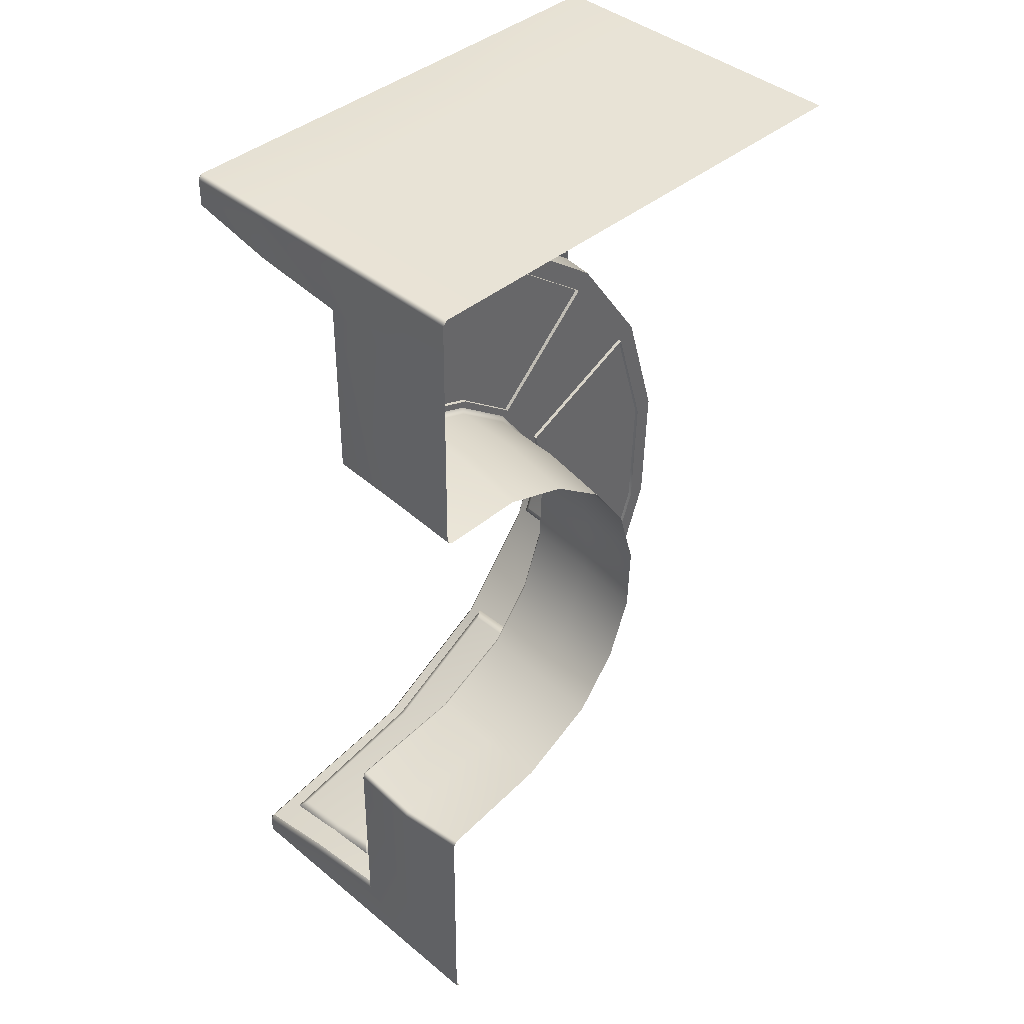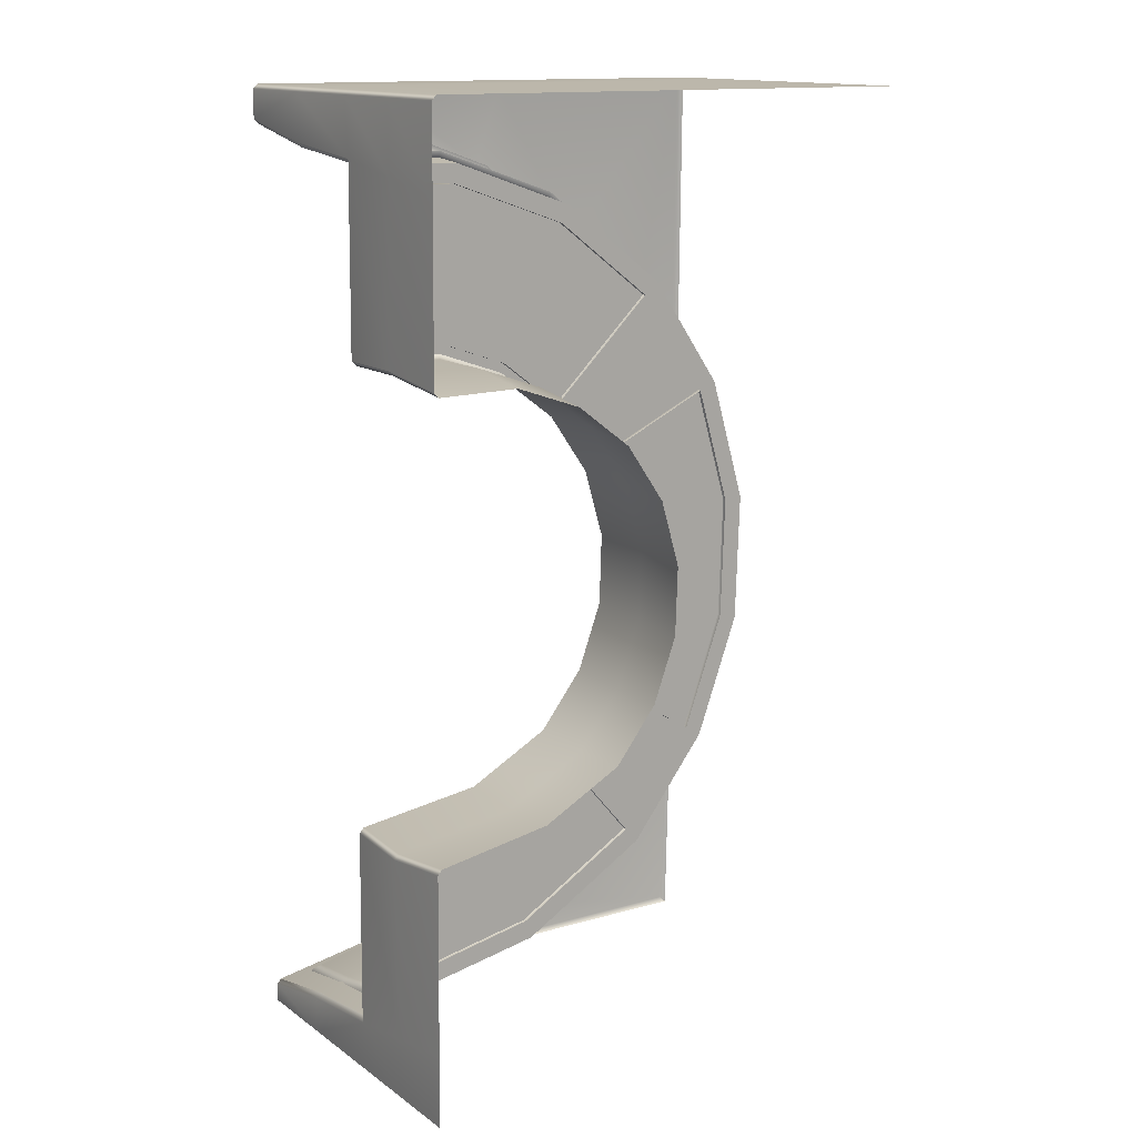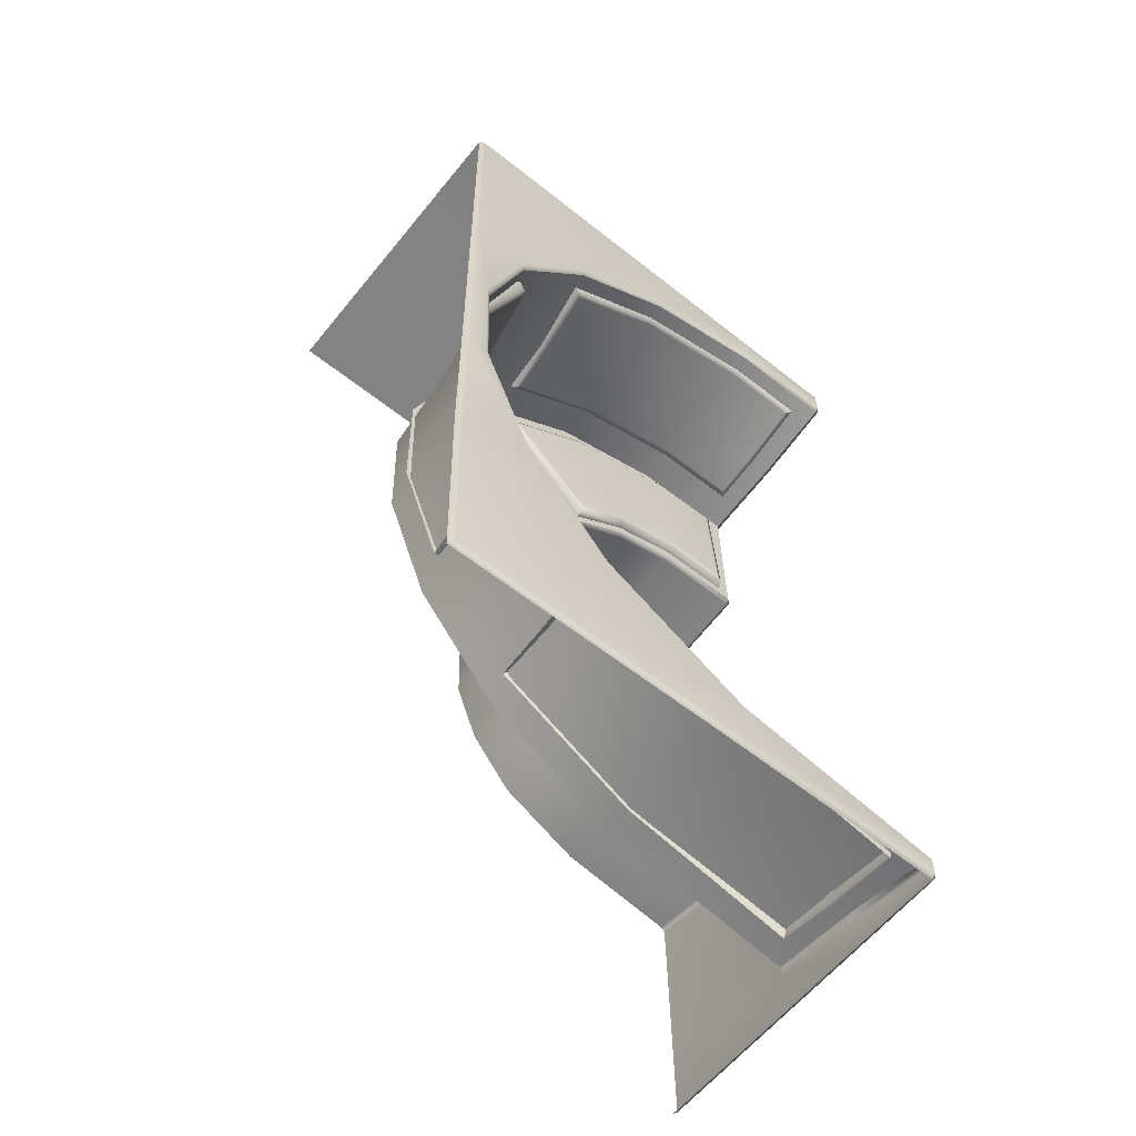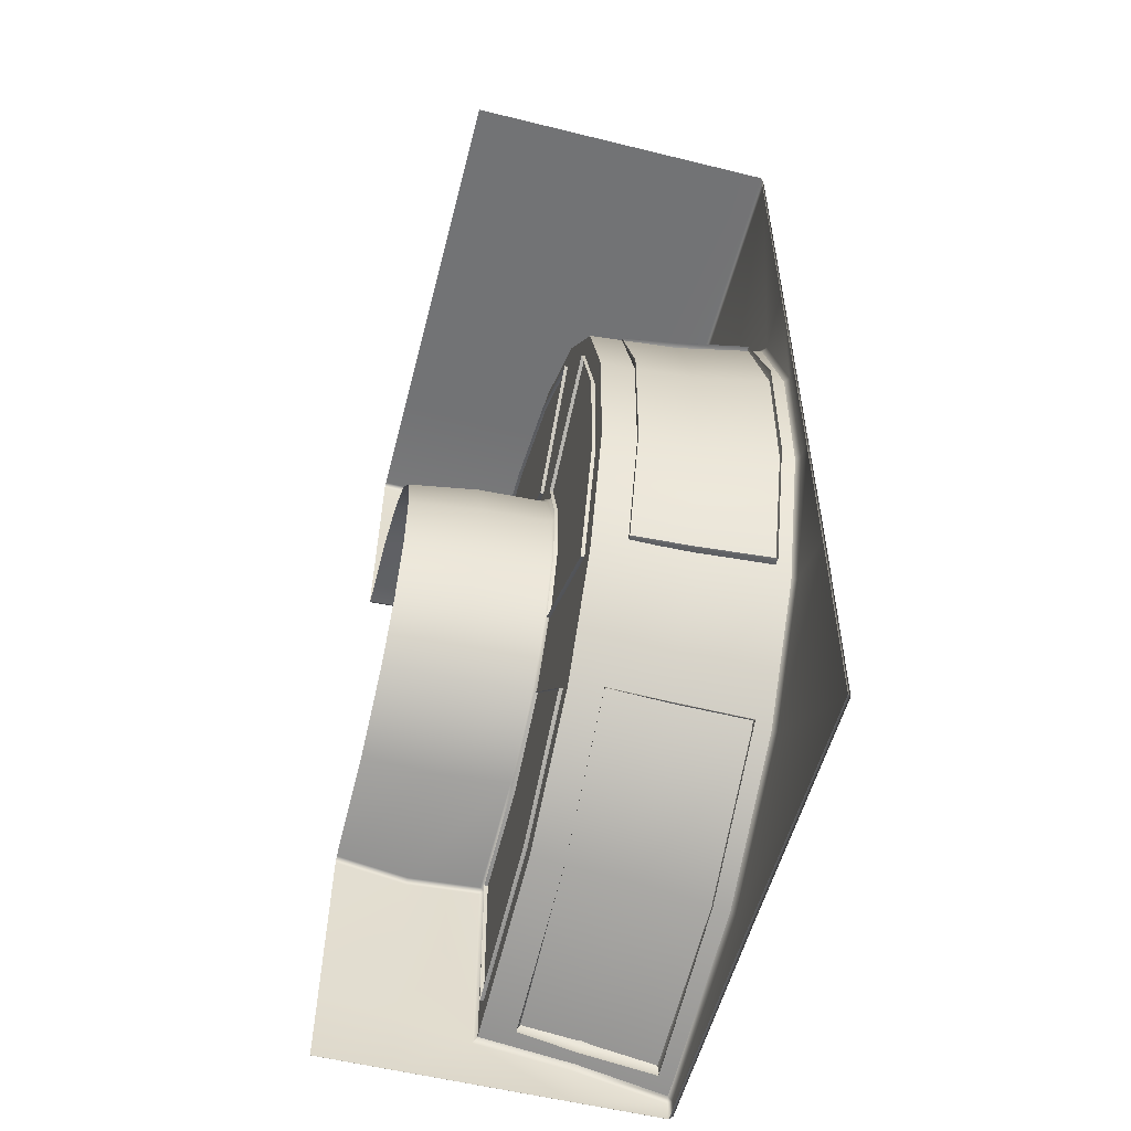
<metadata>
{"format":"obj","ext":"obj","renderer":"f3d","projection":"perspective","resolution":1024,"background":"white","views":[{"elev":41.6,"azim":-45.3,"up":"+Z"},{"elev":14.4,"azim":-34.4,"up":"+Z"},{"elev":-61.2,"azim":141.0,"up":"+Z"},{"elev":-56.0,"azim":75.5,"up":"+Z"}]}
</metadata>
<code>
g default
v -4.064 1.543 -18.13
v -3.909 1.543 -18.66
v -3.927 1.543 -19.21
v -4.119 1.543 -19.72
v -4.464 1.543 -20.16
v -5.026 1.543 -20.48
v -5.352 1.543 -17.15
v -4.823 1.543 -17.33
v -4.38 1.543 -17.67
v -5.856 1.543 -20.62
v -5.825 1.543 -17.13
v -4.034 1.933 -18.11
v -4.357 1.933 -17.65
v -4.811 1.933 -17.3
v -5.353 1.933 -17.11
v -5.017 1.933 -20.52
v -4.443 1.933 -20.19
v -4.09 1.933 -19.75
v -3.894 1.933 -19.22
v -3.875 1.933 -18.65
v -3.973 2.306 -18.08
v -3.806 2.306 -18.65
v -3.826 2.306 -19.24
v -4.031 2.306 -19.79
v -4.402 2.306 -20.26
v -4.999 2.306 -20.6
v -5.858 2.306 -20.75
v -5.824 2.305 -17.02
v -5.355 2.306 -17.03
v -4.788 2.306 -17.23
v -4.312 2.306 -17.59
v -5.858 1.933 -20.67
v -5.825 1.933 -17.09
v -4.737 1.543 -18.43
v -4.651 1.543 -18.72
v -4.661 1.543 -19.02
v -4.767 1.543 -19.31
v -4.959 1.543 -19.55
v -5.315 1.543 -19.74
v -5.849 1.543 -19.8
v -5.832 1.543 -17.88
v -5.45 1.543 -17.88
v -5.157 1.543 -17.99
v -4.911 1.543 -18.18
v -5.302 0.9103 -16.86
v -4.649 0.9103 -16.86
v -3.676 0.9103 -16.87
v -3.676 1.545 -16.87
v -4.649 1.545 -16.86
v -5.302 1.545 -16.86
v -5.875 0.9103 -20.54
v -5.846 0.9103 -17.22
v -4.815 0.9103 -18.45
v -4.733 0.9103 -18.72
v -4.743 0.9103 -19.01
v -4.843 0.9103 -19.28
v -5.024 0.9103 -19.51
v -5.365 0.9103 -19.68
v -5.489 0.9103 -17.93
v -5.212 0.9103 -18.03
v -4.98 0.9103 -18.21
v -5.302 1.934 -16.86
v -4.649 1.934 -16.86
v -3.676 1.934 -16.87
v -3.706 2.323 -17.99
v -3.686 2.304 -17.98
v -3.712 2.323 -18.62
v -3.692 2.304 -18.62
v -3.718 2.323 -19.25
v -3.698 2.304 -19.25
v -3.724 2.323 -19.94
v -3.705 2.303 -19.95
v -3.745 2.323 -20.87
v -3.725 2.304 -20.89
v -4.841 2.323 -20.85
v -4.83 2.303 -20.86
v -5.877 2.304 -20.85
v -5.857 2.323 -20.85
v -5.858 2.304 -20.86
v -5.823 2.304 -16.86
v -5.823 2.323 -16.88
v -5.843 2.304 -16.88
v -5.308 2.323 -16.88
v -5.302 2.304 -16.86
v -4.656 2.323 -16.88
v -4.649 2.304 -16.86
v -3.696 2.323 -16.89
v -3.676 2.304 -16.87
v -5.877 0.9103 -20.85
v -5.858 0.9103 -20.86
v -5.858 1.545 -20.86
v -5.877 1.545 -20.85
v -5.843 0.9103 -16.88
v -5.823 0.9103 -16.86
v -5.823 1.545 -16.86
v -5.843 1.545 -16.88
v -3.954 2.323 -18.07
v -3.784 2.323 -18.65
v -3.805 2.323 -19.24
v -4.012 2.323 -19.8
v -4.388 2.323 -20.28
v -4.992 2.323 -20.63
v -5.858 2.323 -20.77
v -5.877 2.306 -20.77
v -5.844 2.304 -16.99
v -5.824 2.323 -16.99
v -5.352 2.323 -17.01
v -4.778 2.323 -17.21
v -4.296 2.323 -17.58
v -5.876 1.93 -20.69
v -5.845 1.93 -17.07
v -5.858 1.934 -20.86
v -5.877 1.934 -20.85
v -5.843 1.934 -16.88
v -5.823 1.934 -16.86
v -4.756 1.525 -18.44
v -4.672 1.525 -18.72
v -4.682 1.525 -19.02
v -4.786 1.525 -19.3
v -4.973 1.525 -19.54
v -5.322 1.525 -19.72
v -5.876 1.526 -20.64
v -5.85 1.526 -19.78
v -5.868 1.526 -19.8
v -5.845 1.525 -17.11
v -5.852 1.525 -17.88
v -5.832 1.525 -17.9
v -5.454 1.525 -17.9
v -5.168 1.525 -18.01
v -4.927 1.525 -18.19
v -5.868 0.9103 -19.78
v -5.85 0.9103 -19.76
v -5.832 0.9103 -17.93
v -5.852 0.9103 -17.91
v -5.029 1.933 -20.48
v -4.424 1.675 -20.17
v -5.013 1.674 -20.51
v -5.752 1.673 -20.66
v -4.983 2.234 -20.61
v -4.367 2.233 -20.25
v -5.742 2.234 -20.76
v -5.754 1.921 -20.71
v -4.404 1.921 -20.2
v -5.037 1.731 -20.45
v -5.033 1.696 -20.46
v -5.02 1.677 -20.49
v -4.5 1.731 -20.14
v -4.465 1.696 -20.13
v -4.436 1.678 -20.15
v -5.719 1.731 -20.59
v -5.75 1.696 -20.61
v -5.757 1.677 -20.64
v -5.011 2.201 -20.54
v -5.004 2.23 -20.56
v -4.99 2.237 -20.59
v -4.452 2.2 -20.21
v -4.411 2.23 -20.21
v -4.379 2.237 -20.24
v -5.709 2.2 -20.68
v -5.74 2.23 -20.7
v -5.746 2.238 -20.74
v -5.72 1.934 -20.63
v -5.751 1.931 -20.65
v -5.758 1.925 -20.69
v -4.483 1.933 -20.17
v -4.445 1.931 -20.16
v -4.415 1.925 -20.18
v -3.938 1.933 -19.2
v -3.926 1.933 -18.61
v -3.893 1.685 -19.19
v -4.065 1.685 -19.67
v -4.036 1.933 -19.69
v -3.988 2.246 -19.73
v -3.804 2.246 -19.22
v -4.055 1.685 -18.1
v -3.88 1.685 -18.61
v -4.025 1.933 -18.08
v -3.79 2.246 -18.61
v -3.974 2.246 -18.06
v -4.121 1.731 -19.62
v -4.12 1.7 -19.65
v -4.092 1.685 -19.67
v -3.966 1.73 -19.19
v -3.956 1.698 -19.19
v -3.924 1.685 -19.2
v -4.097 1.936 -19.64
v -4.092 1.932 -19.67
v -4.061 1.927 -19.69
v -4.055 2.208 -19.67
v -4.049 2.234 -19.71
v -4.019 2.246 -19.73
v -3.89 2.208 -19.21
v -3.873 2.235 -19.22
v -3.842 2.246 -19.22
v -4.111 1.73 -18.15
v -4.11 1.699 -18.11
v -4.082 1.685 -18.1
v -3.953 1.729 -18.61
v -3.943 1.698 -18.61
v -3.911 1.685 -18.6
v -4.087 1.934 -18.13
v -4.081 1.931 -18.1
v -4.05 1.926 -18.08
v -4.042 2.206 -18.12
v -4.035 2.234 -18.08
v -4.003 2.246 -18.06
v -3.876 2.207 -18.61
v -3.86 2.235 -18.6
v -3.828 2.246 -18.6
v -4.832 1.933 -17.3
v -5.357 1.933 -17.12
v -4.827 1.678 -17.29
v -4.366 1.679 -17.64
v -5.74 1.678 -17.09
v -5.348 1.678 -17.11
v -4.342 1.927 -17.62
v -5.727 2.237 -17
v -5.74 1.926 -17.06
v -4.776 2.239 -17.22
v -5.338 2.238 -17.02
v -4.303 2.239 -17.59
v -4.848 1.717 -17.33
v -4.845 1.693 -17.32
v -4.834 1.68 -17.3
v -4.422 1.717 -17.66
v -4.398 1.693 -17.67
v -4.376 1.68 -17.65
v -5.707 1.717 -17.14
v -5.731 1.693 -17.13
v -5.741 1.68 -17.11
v -5.357 1.717 -17.15
v -5.355 1.693 -17.15
v -5.351 1.68 -17.12
v -4.401 1.934 -17.64
v -4.375 1.932 -17.64
v -4.352 1.929 -17.63
v -5.695 2.213 -17.06
v -5.718 2.234 -17.05
v -5.727 2.24 -17.02
v -5.707 1.933 -17.11
v -5.731 1.931 -17.1
v -5.74 1.928 -17.07
v -4.804 2.214 -17.27
v -4.797 2.236 -17.25
v -4.784 2.241 -17.23
v -5.349 2.213 -17.07
v -5.346 2.234 -17.06
v -5.341 2.24 -17.03
v -4.366 2.214 -17.61
v -4.337 2.236 -17.61
v -4.313 2.242 -17.6
v -4.153 1.528 -18.16
v -4.005 1.528 -18.66
v -4.023 1.528 -19.18
v -4.204 1.528 -19.67
v -4.532 1.528 -20.08
v -5.066 1.528 -20.39
v -5.375 1.528 -17.22
v -4.873 1.528 -17.4
v -4.452 1.528 -17.72
v -4.713 1.528 -18.41
v -4.623 1.528 -18.71
v -4.634 1.528 -19.03
v -4.744 1.528 -19.33
v -4.945 1.528 -19.58
v -5.318 1.528 -19.78
v -5.783 1.528 -19.84
v -5.769 1.528 -20.51
v -5.742 1.528 -17.21
v -5.776 1.528 -17.83
v -5.459 1.528 -17.84
v -5.153 1.528 -17.95
v -4.896 1.528 -18.14
v -4.179 1.583 -18.21
v -4.161 1.572 -18.17
v -4.153 1.544 -18.16
v -4.047 1.583 -18.66
v -4.017 1.572 -18.66
v -4.005 1.544 -18.66
v -4.064 1.583 -19.17
v -4.035 1.572 -19.18
v -4.023 1.544 -19.18
v -4.226 1.583 -19.61
v -4.21 1.572 -19.65
v -4.204 1.544 -19.67
v -4.595 1.583 -20.07
v -4.55 1.572 -20.08
v -4.532 1.544 -20.08
v -5.081 1.583 -20.35
v -5.071 1.572 -20.38
v -5.066 1.544 -20.39
v -5.383 1.583 -17.27
v -5.378 1.572 -17.24
v -5.375 1.544 -17.22
v -4.894 1.583 -17.44
v -4.879 1.572 -17.41
v -4.873 1.544 -17.4
v -4.515 1.583 -17.73
v -4.471 1.572 -17.72
v -4.452 1.544 -17.72
v -4.663 1.583 -18.43
v -4.698 1.572 -18.42
v -4.713 1.544 -18.41
v -4.581 1.583 -18.71
v -4.61 1.572 -18.71
v -4.623 1.544 -18.71
v -4.592 1.583 -19.04
v -4.621 1.572 -19.04
v -4.634 1.544 -19.03
v -4.694 1.583 -19.32
v -4.73 1.572 -19.33
v -4.744 1.544 -19.33
v -4.956 1.583 -19.64
v -4.948 1.572 -19.6
v -4.945 1.544 -19.58
v -5.305 1.583 -19.82
v -5.315 1.572 -19.79
v -5.318 1.544 -19.78
v -5.74 1.583 -19.88
v -5.77 1.572 -19.85
v -5.783 1.544 -19.84
v -5.728 1.583 -20.47
v -5.757 1.572 -20.5
v -5.769 1.544 -20.51
v -5.702 1.583 -17.25
v -5.73 1.572 -17.22
v -5.742 1.544 -17.21
v -5.732 1.583 -17.79
v -5.763 1.572 -17.82
v -5.776 1.544 -17.83
v -5.451 1.583 -17.8
v -5.457 1.572 -17.83
v -5.459 1.544 -17.84
v -5.132 1.583 -17.91
v -5.147 1.572 -17.94
v -5.153 1.544 -17.95
v -4.899 1.583 -18.09
v -4.896 1.572 -18.13
v -4.896 1.544 -18.14
v -5.858 1.228 -20.86
v -5.877 1.228 -20.85
v -5.875 1.218 -20.59
v -5.882 1.218 -19.82
v -5.863 1.218 -19.79
v -5.345 1.218 -19.72
v -4.992 1.218 -19.54
v -4.803 1.218 -19.3
v -4.699 1.218 -19.02
v -4.688 1.218 -18.72
v -4.773 1.218 -18.43
v -4.946 1.218 -18.18
v -5.188 1.218 -18
v -5.476 1.218 -17.9
v -5.845 1.217 -17.89
v -5.866 1.217 -17.87
v -5.845 1.218 -17.16
v -5.843 1.228 -16.88
v -5.823 1.228 -16.86
v -5.302 1.228 -16.86
v -4.649 1.228 -16.86
v -3.676 1.228 -16.87
g Couch
f 13 12 1 9
f 14 13 9 8
f 15 14 8 7
f 17 16 6 5
f 18 17 5 4
f 19 18 4 3
f 20 19 3 2
f 12 20 2 1
f 21 22 20 12
f 22 23 19 20
f 23 24 18 19
f 24 25 17 18
f 25 26 16 17
f 26 27 32 16
f 28 29 15 33
f 29 30 14 15
f 30 31 13 14
f 31 21 12 13
f 33 15 7 11
f 16 32 10 6
f 1 2 35 34
f 2 3 36 35
f 3 4 37 36
f 4 5 38 37
f 5 6 39 38
f 6 10 40 39
f 11 7 42 41
f 7 8 43 42
f 8 9 44 43
f 9 1 34 44
f 359 360 49 50
f 360 361 48 49
f 50 49 63 62
f 49 48 64 63
f 65 66 68 67
f 66 65 87 88
f 67 68 70 69
f 69 70 72 71
f 71 72 74 73
f 73 74 76 75
f 75 76 79 78
f 77 79 112 113
f 78 77 104 103
f 80 82 114 115
f 81 80 84 83
f 82 81 106 105
f 83 84 86 85
f 85 86 88 87
f 340 341 92 91
f 91 92 113 112
f 357 358 95 96
f 96 95 115 114
f 97 21 31 109
f 21 97 98 22
f 22 98 99 23
f 23 99 100 24
f 24 100 101 25
f 25 101 102 26
f 26 102 103 27
f 27 104 110 32
f 105 28 33 111
f 28 106 107 29
f 29 107 108 30
f 30 108 109 31
f 32 110 122 10
f 111 33 11 125
f 34 116 130 44
f 116 34 35 117
f 117 35 36 118
f 118 36 37 119
f 119 37 38 120
f 120 38 39 121
f 121 39 40 123
f 10 122 124 40
f 123 124 343 344
f 125 11 41 126
f 126 127 354 355
f 127 41 42 128
f 128 42 43 129
f 129 43 44 130
f 95 358 359 50
f 65 67 98 97
f 67 69 99 98
f 69 71 100 99
f 71 73 101 100
f 73 75 102 101
f 75 78 103 102
f 81 83 107 106
f 83 85 108 107
f 85 87 109 108
f 87 65 97 109
f 63 64 88 86
f 62 63 86 84
f 115 62 84 80
f 105 111 114 82
f 113 110 104 77
f 122 92 341 342
f 96 125 356 357
f 124 122 342 343
f 125 126 355 356
f 121 123 344 345
f 127 128 353 354
f 128 129 352 353
f 129 130 351 352
f 130 116 350 351
f 116 117 349 350
f 117 118 348 349
f 118 119 347 348
f 119 120 346 347
f 120 121 345 346
f 114 111 125 96
f 95 50 62 115
f 122 110 113 92
f 77 78 79
f 80 81 82
f 27 103 104
f 105 106 28
f 123 40 124
f 126 41 127
f 165 135 144 147
f 156 153 135 165
f 153 159 162 135
f 135 162 150 144
f 149 146 137 136
f 146 152 138 137
f 155 158 140 139
f 161 155 139 141
f 164 161 141 142
f 152 164 142 138
f 167 149 136 143
f 158 167 143 140
f 144 145 148 147
f 145 146 149 148
f 147 148 166 165
f 148 149 167 166
f 146 145 151 152
f 145 144 150 151
f 153 154 160 159
f 154 155 161 160
f 155 154 157 158
f 154 153 156 157
f 159 160 163 162
f 160 161 164 163
f 152 151 163 164
f 151 150 162 163
f 158 157 166 167
f 157 156 165 166
f 168 186 180 183
f 192 189 186 168
f 169 168 183 198
f 201 169 198 195
f 204 207 169 201
f 207 192 168 169
f 185 182 171 170
f 182 188 172 171
f 191 194 174 173
f 188 191 173 172
f 197 200 176 175
f 200 185 170 176
f 203 197 175 177
f 209 206 179 178
f 194 209 178 174
f 206 203 177 179
f 180 181 184 183
f 181 182 185 184
f 183 184 199 198
f 184 185 200 199
f 182 181 187 188
f 181 180 186 187
f 188 187 190 191
f 187 186 189 190
f 191 190 193 194
f 190 189 192 193
f 195 196 202 201
f 196 197 203 202
f 197 196 199 200
f 196 195 198 199
f 201 202 205 204
f 202 203 206 205
f 204 205 208 207
f 205 206 209 208
f 194 193 208 209
f 193 192 207 208
f 210 234 225 222
f 211 246 243 210
f 243 249 234 210
f 231 211 210 222
f 240 211 231 228
f 237 246 211 240
f 224 227 213 212
f 230 233 215 214
f 227 236 216 213
f 239 242 218 217
f 245 248 220 219
f 251 245 219 221
f 242 230 214 218
f 236 251 221 216
f 233 224 212 215
f 248 239 217 220
f 222 223 232 231
f 223 224 233 232
f 224 223 226 227
f 223 222 225 226
f 228 229 241 240
f 229 230 242 241
f 230 229 232 233
f 229 228 231 232
f 227 226 235 236
f 226 225 234 235
f 237 238 247 246
f 238 239 248 247
f 239 238 241 242
f 238 237 240 241
f 243 244 250 249
f 244 245 251 250
f 245 244 247 248
f 244 243 246 247
f 236 235 250 251
f 235 234 249 250
f 274 277 304 301
f 277 280 307 304
f 280 283 310 307
f 286 289 316 313
f 289 322 319 316
f 325 292 331 328
f 292 295 334 331
f 295 298 337 334
f 279 276 252 253
f 282 279 253 254
f 285 282 254 255
f 291 288 256 257
f 297 294 258 259
f 300 297 259 260
f 303 306 262 261
f 306 309 263 262
f 309 312 264 263
f 315 318 266 265
f 318 321 267 266
f 321 324 268 267
f 327 330 270 269
f 330 333 271 270
f 333 336 272 271
f 336 339 273 272
f 276 303 261 252
f 312 285 255 264
f 288 315 265 256
f 324 291 257 268
f 294 327 269 258
f 339 300 260 273
f 274 275 278 277
f 275 276 279 278
f 277 278 281 280
f 278 279 282 281
f 280 281 284 283
f 281 282 285 284
f 283 284 311 310
f 284 285 312 311
f 286 287 290 289
f 287 288 291 290
f 289 290 323 322
f 290 291 324 323
f 292 293 296 295
f 293 294 297 296
f 295 296 299 298
f 296 297 300 299
f 298 299 338 337
f 299 300 339 338
f 276 275 302 303
f 275 274 301 302
f 303 302 305 306
f 302 301 304 305
f 306 305 308 309
f 305 304 307 308
f 309 308 311 312
f 308 307 310 311
f 288 287 314 315
f 287 286 313 314
f 315 314 317 318
f 314 313 316 317
f 318 317 320 321
f 317 316 319 320
f 321 320 323 324
f 320 319 322 323
f 294 293 326 327
f 293 292 325 326
f 327 326 329 330
f 326 325 328 329
f 330 329 332 333
f 329 328 331 332
f 333 332 335 336
f 332 331 334 335
f 336 335 338 339
f 335 334 337 338
f 90 89 341 340
f 342 341 89 51
f 343 342 51 131
f 344 343 131 132
f 345 344 132 58
f 346 345 58 57
f 347 346 57 56
f 348 347 56 55
f 349 348 55 54
f 350 349 54 53
f 351 350 53 61
f 352 351 61 60
f 353 352 60 59
f 354 353 59 133
f 355 354 133 134
f 356 355 134 52
f 357 356 52 93
f 93 94 358 357
f 359 358 94 45
f 45 46 360 359
f 46 47 361 360

</code>
